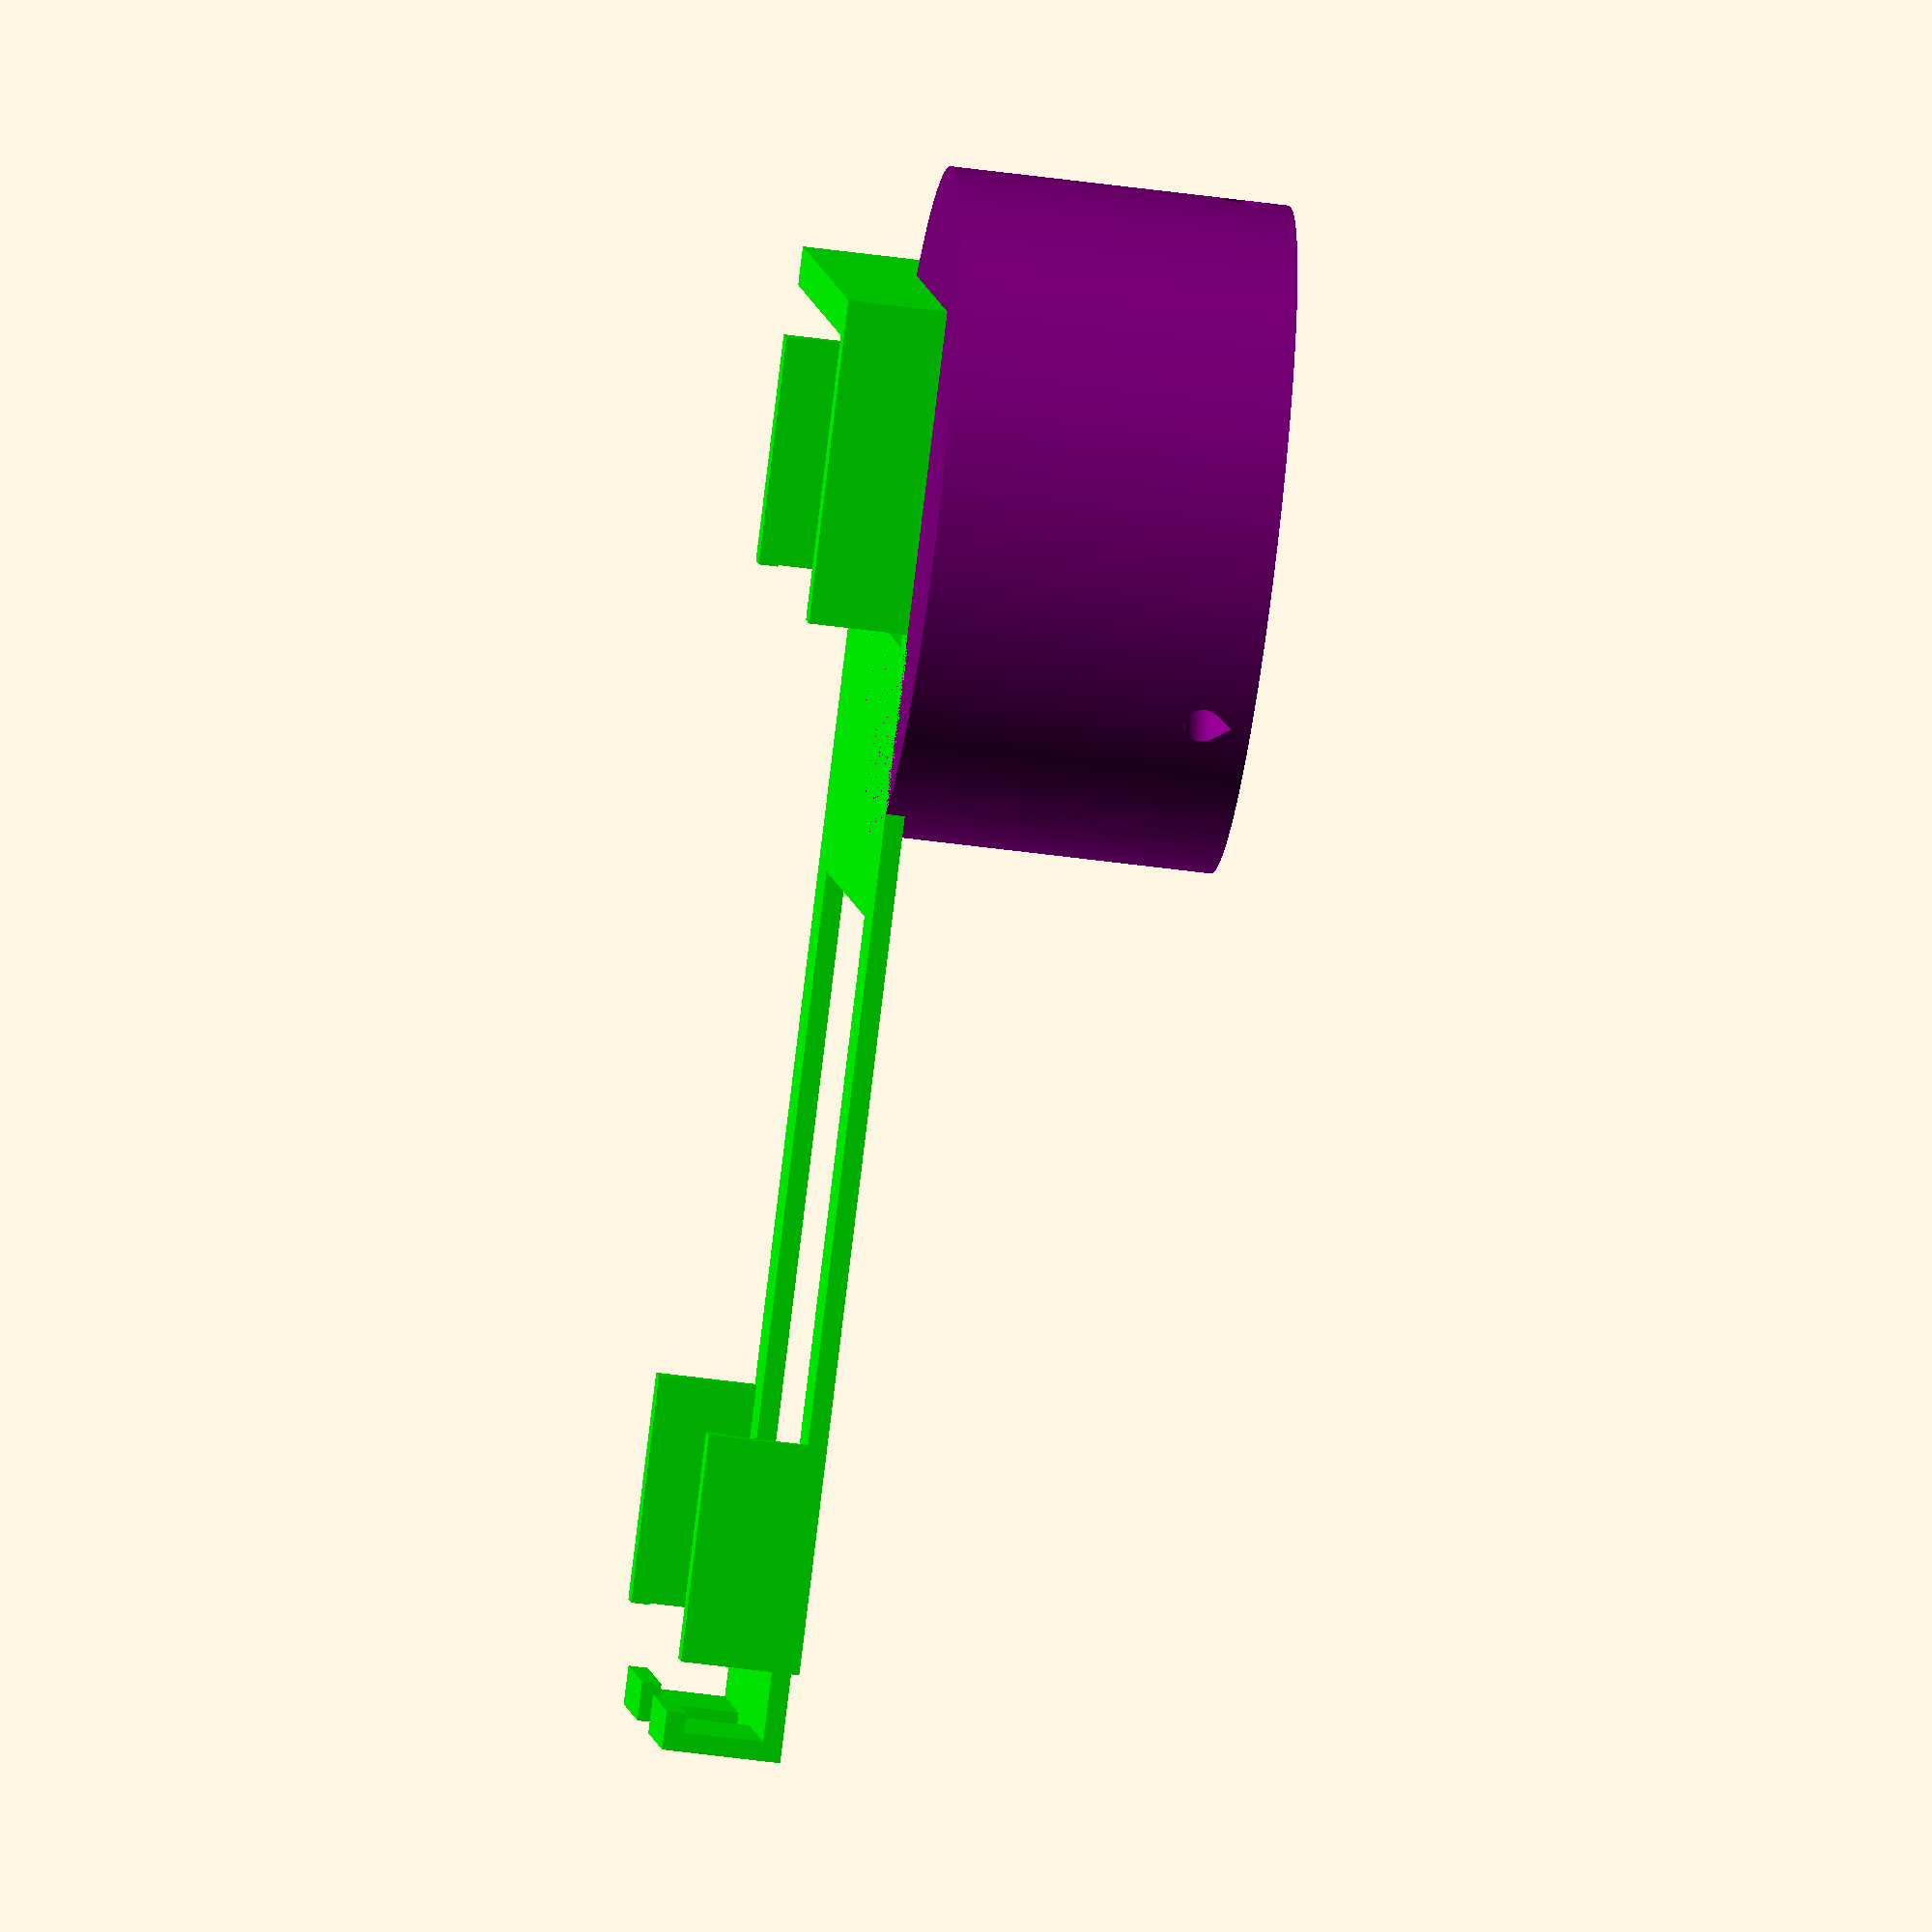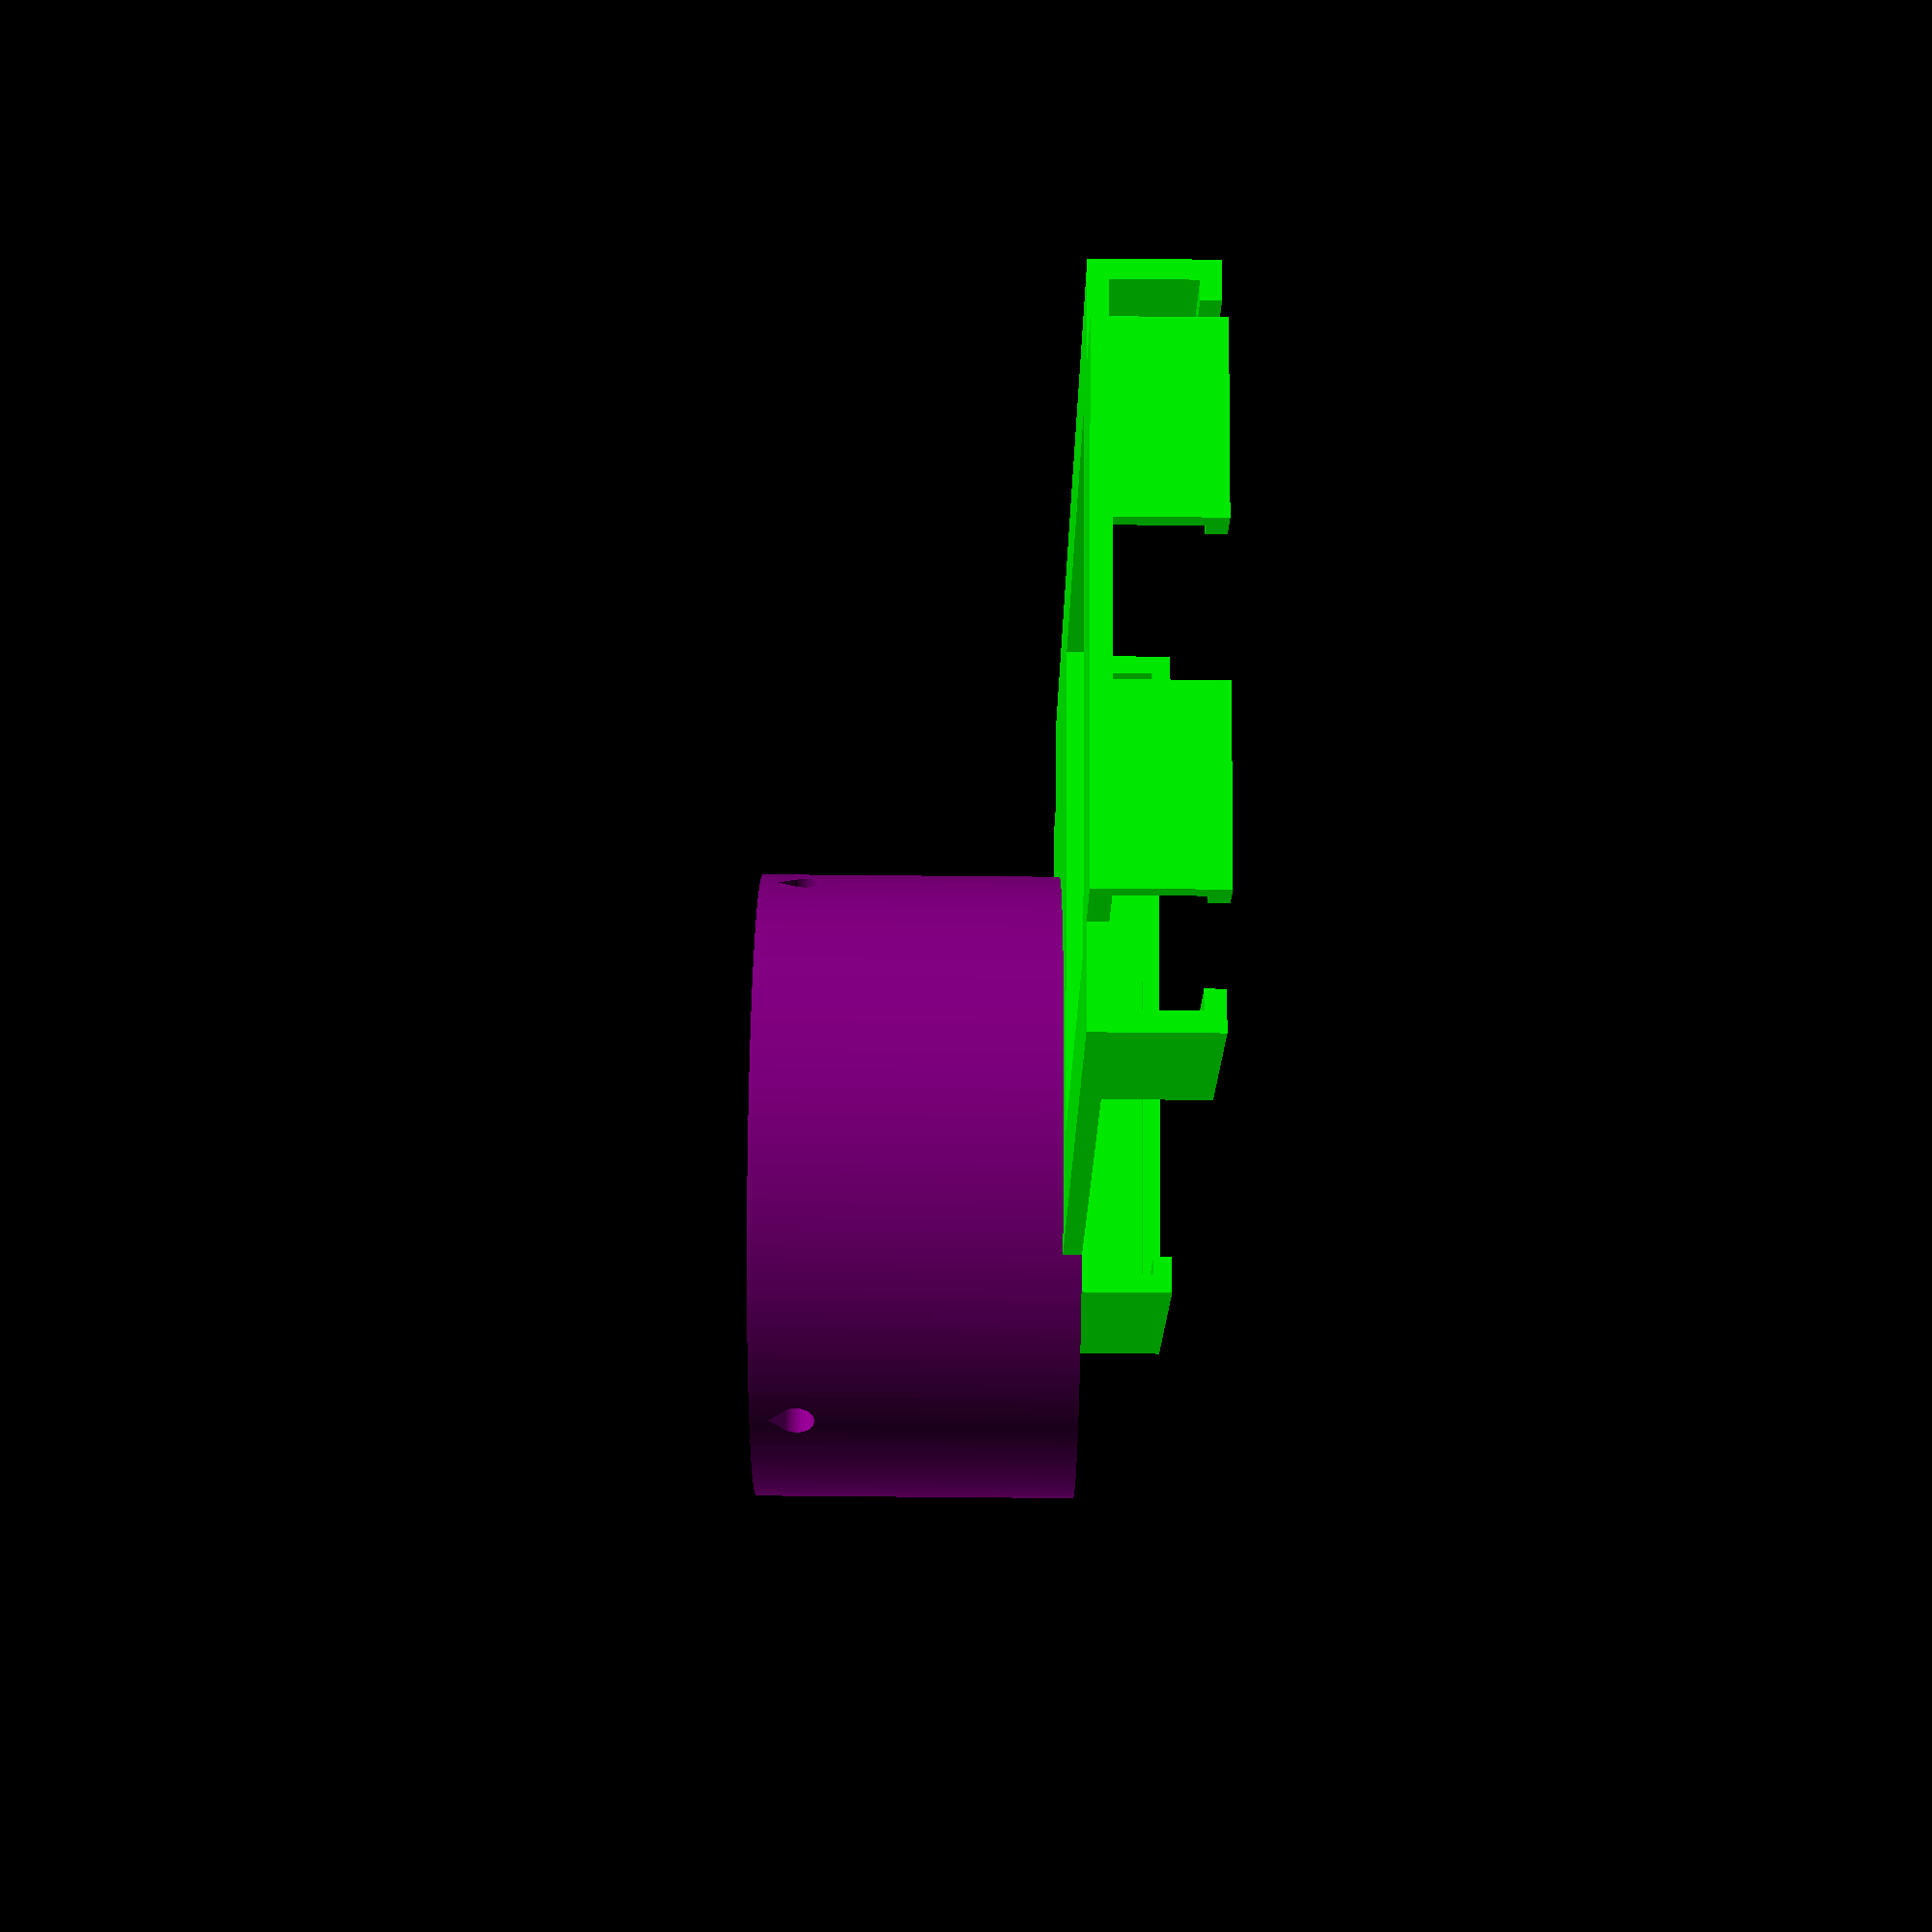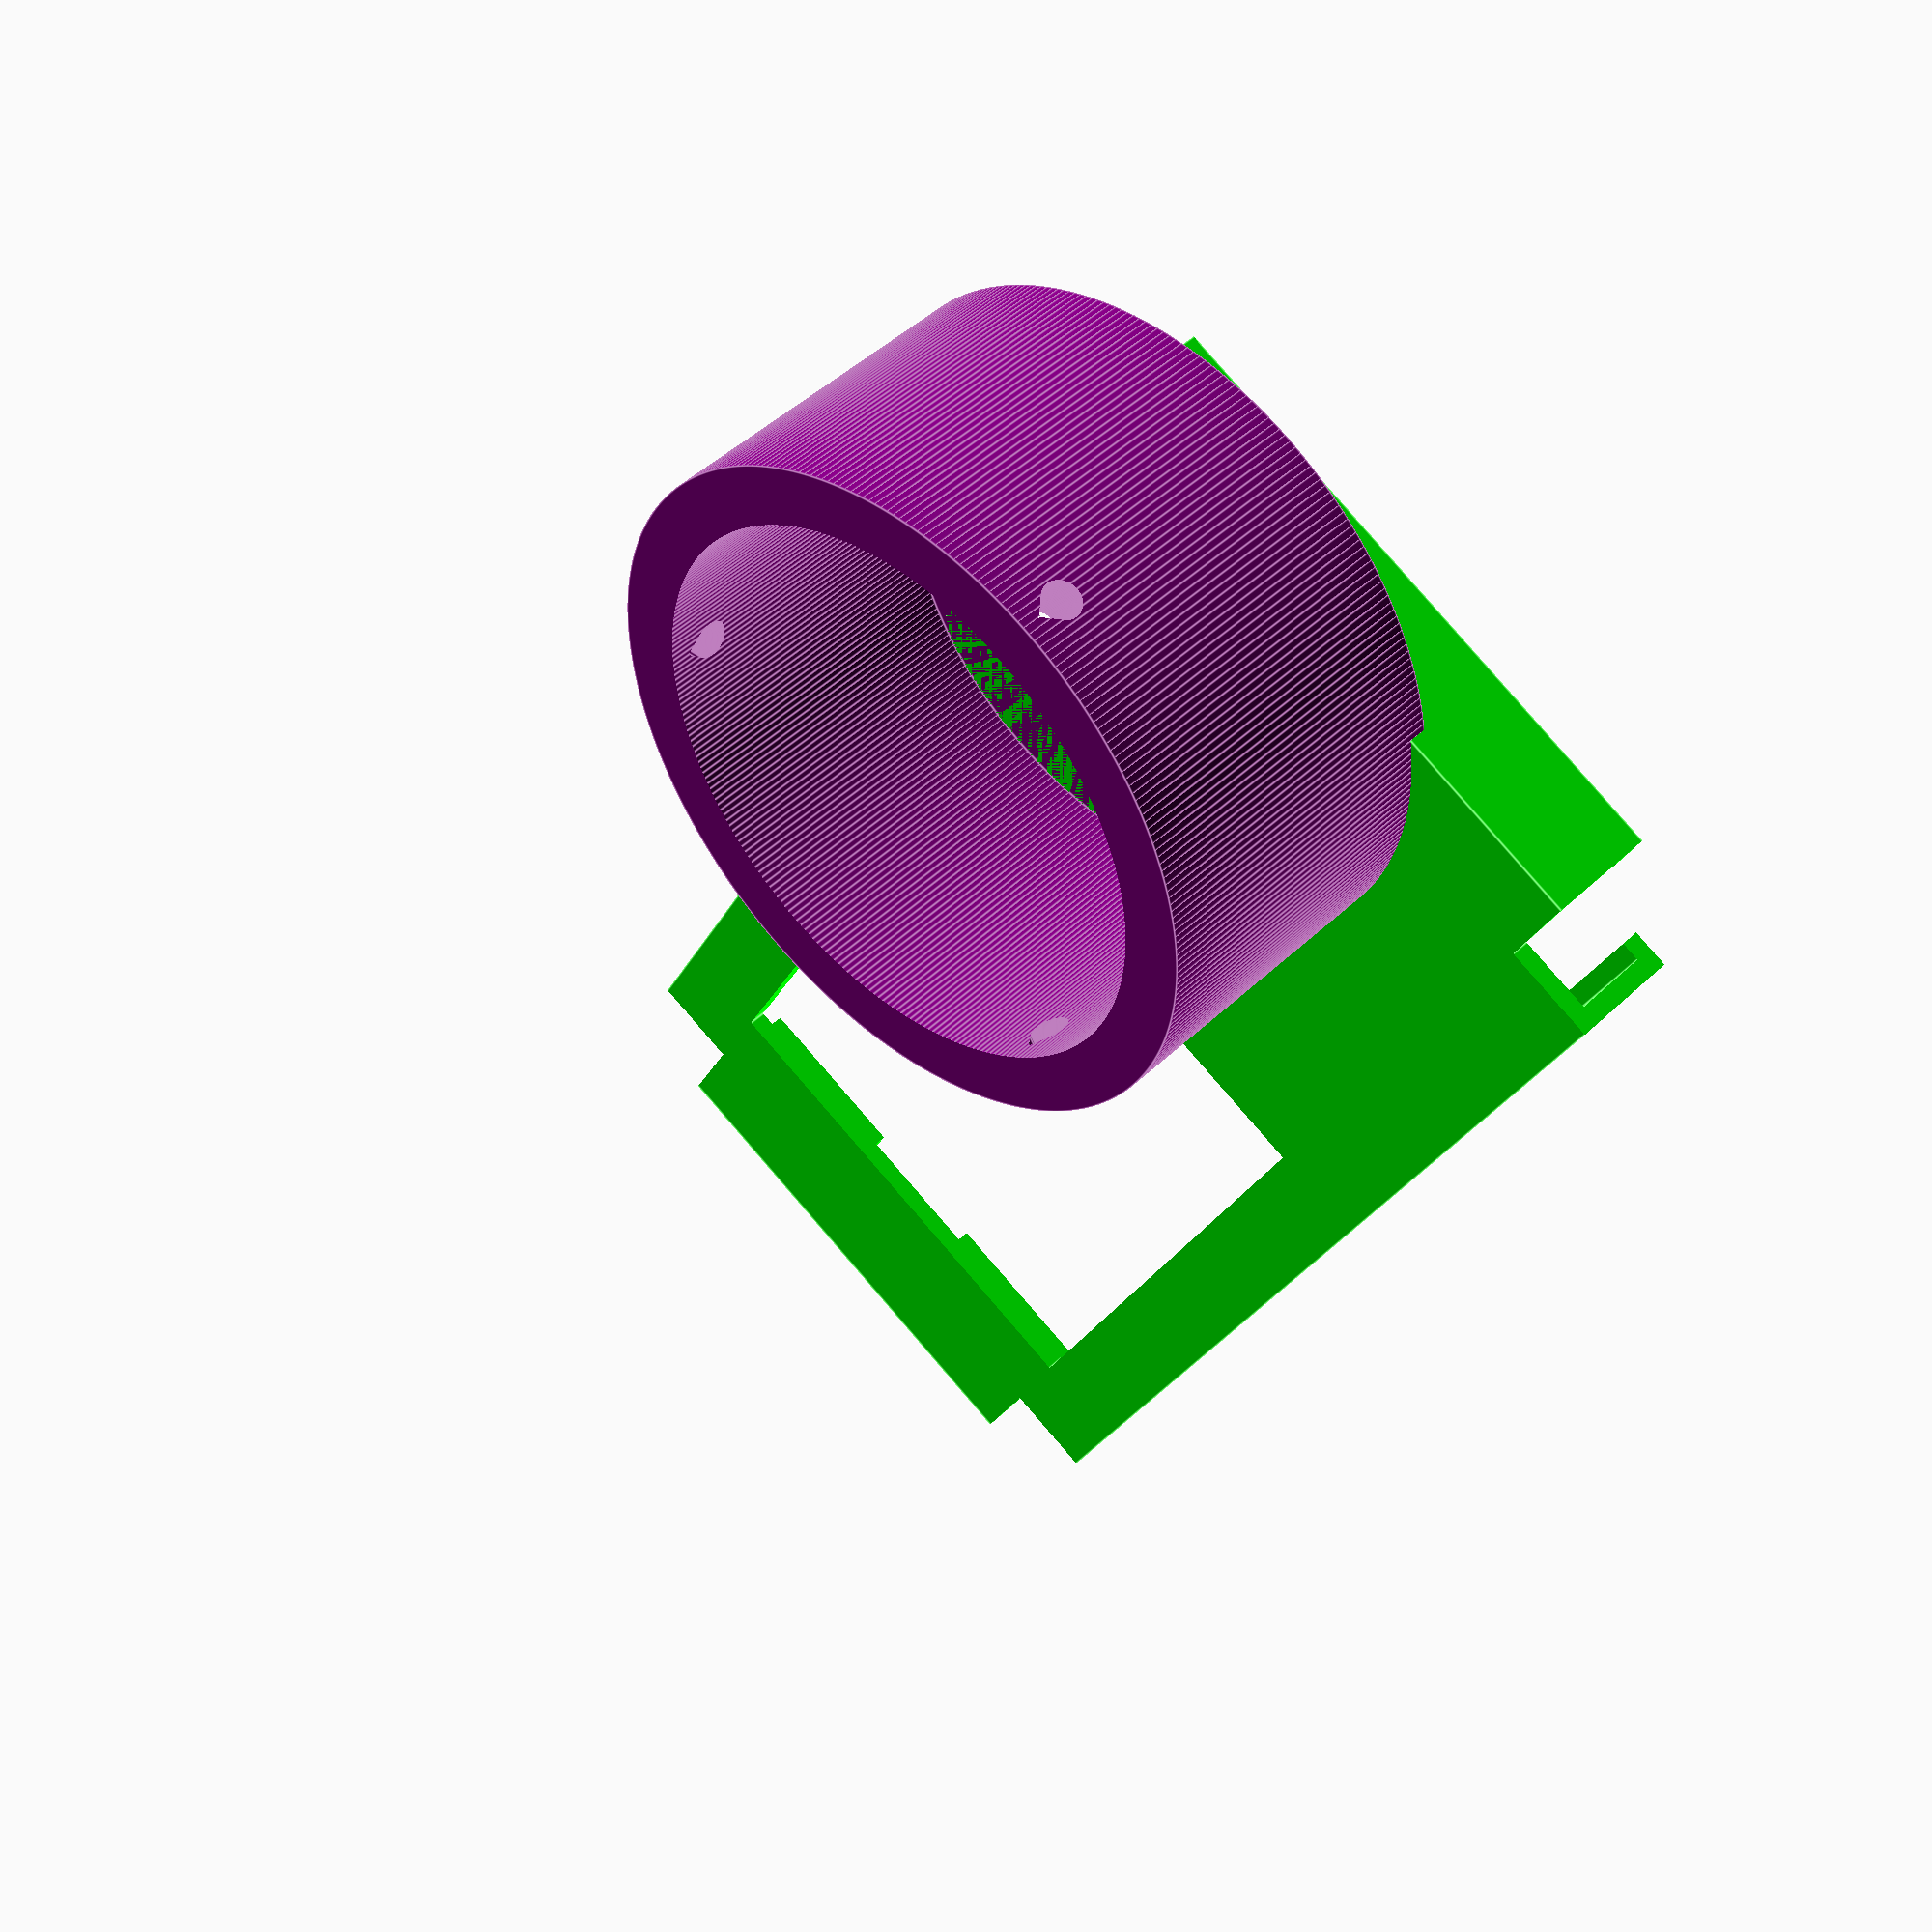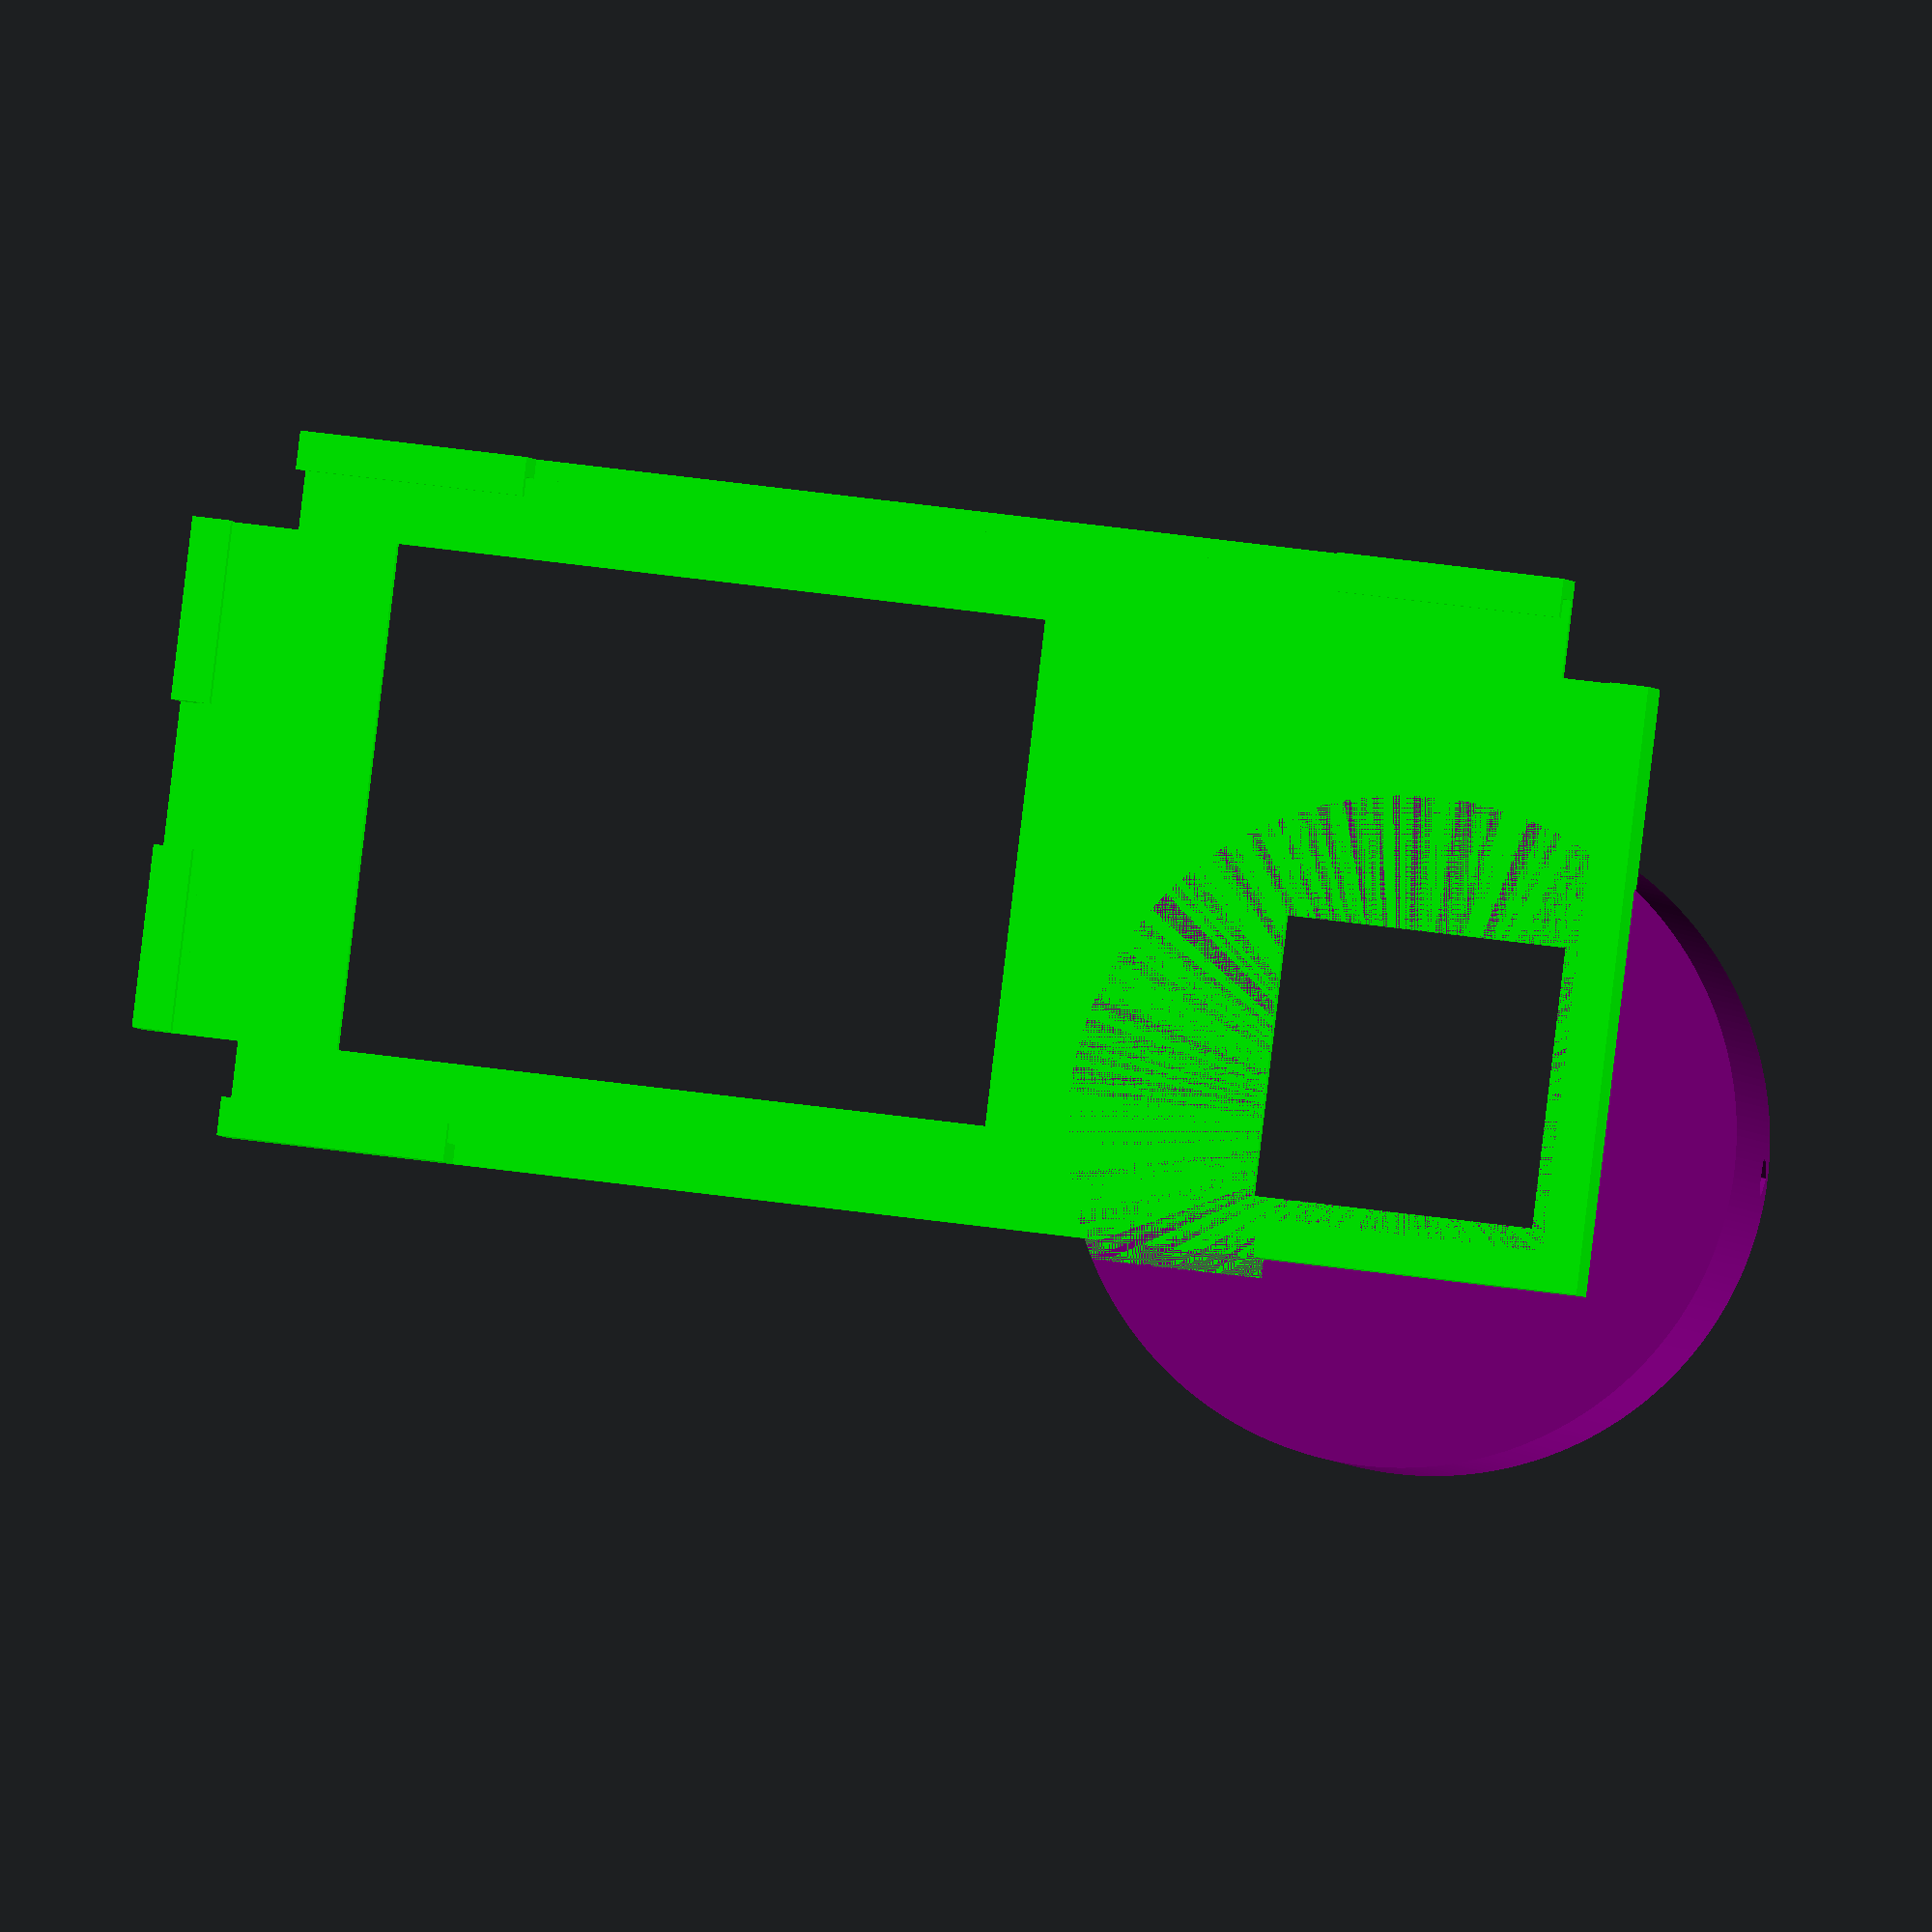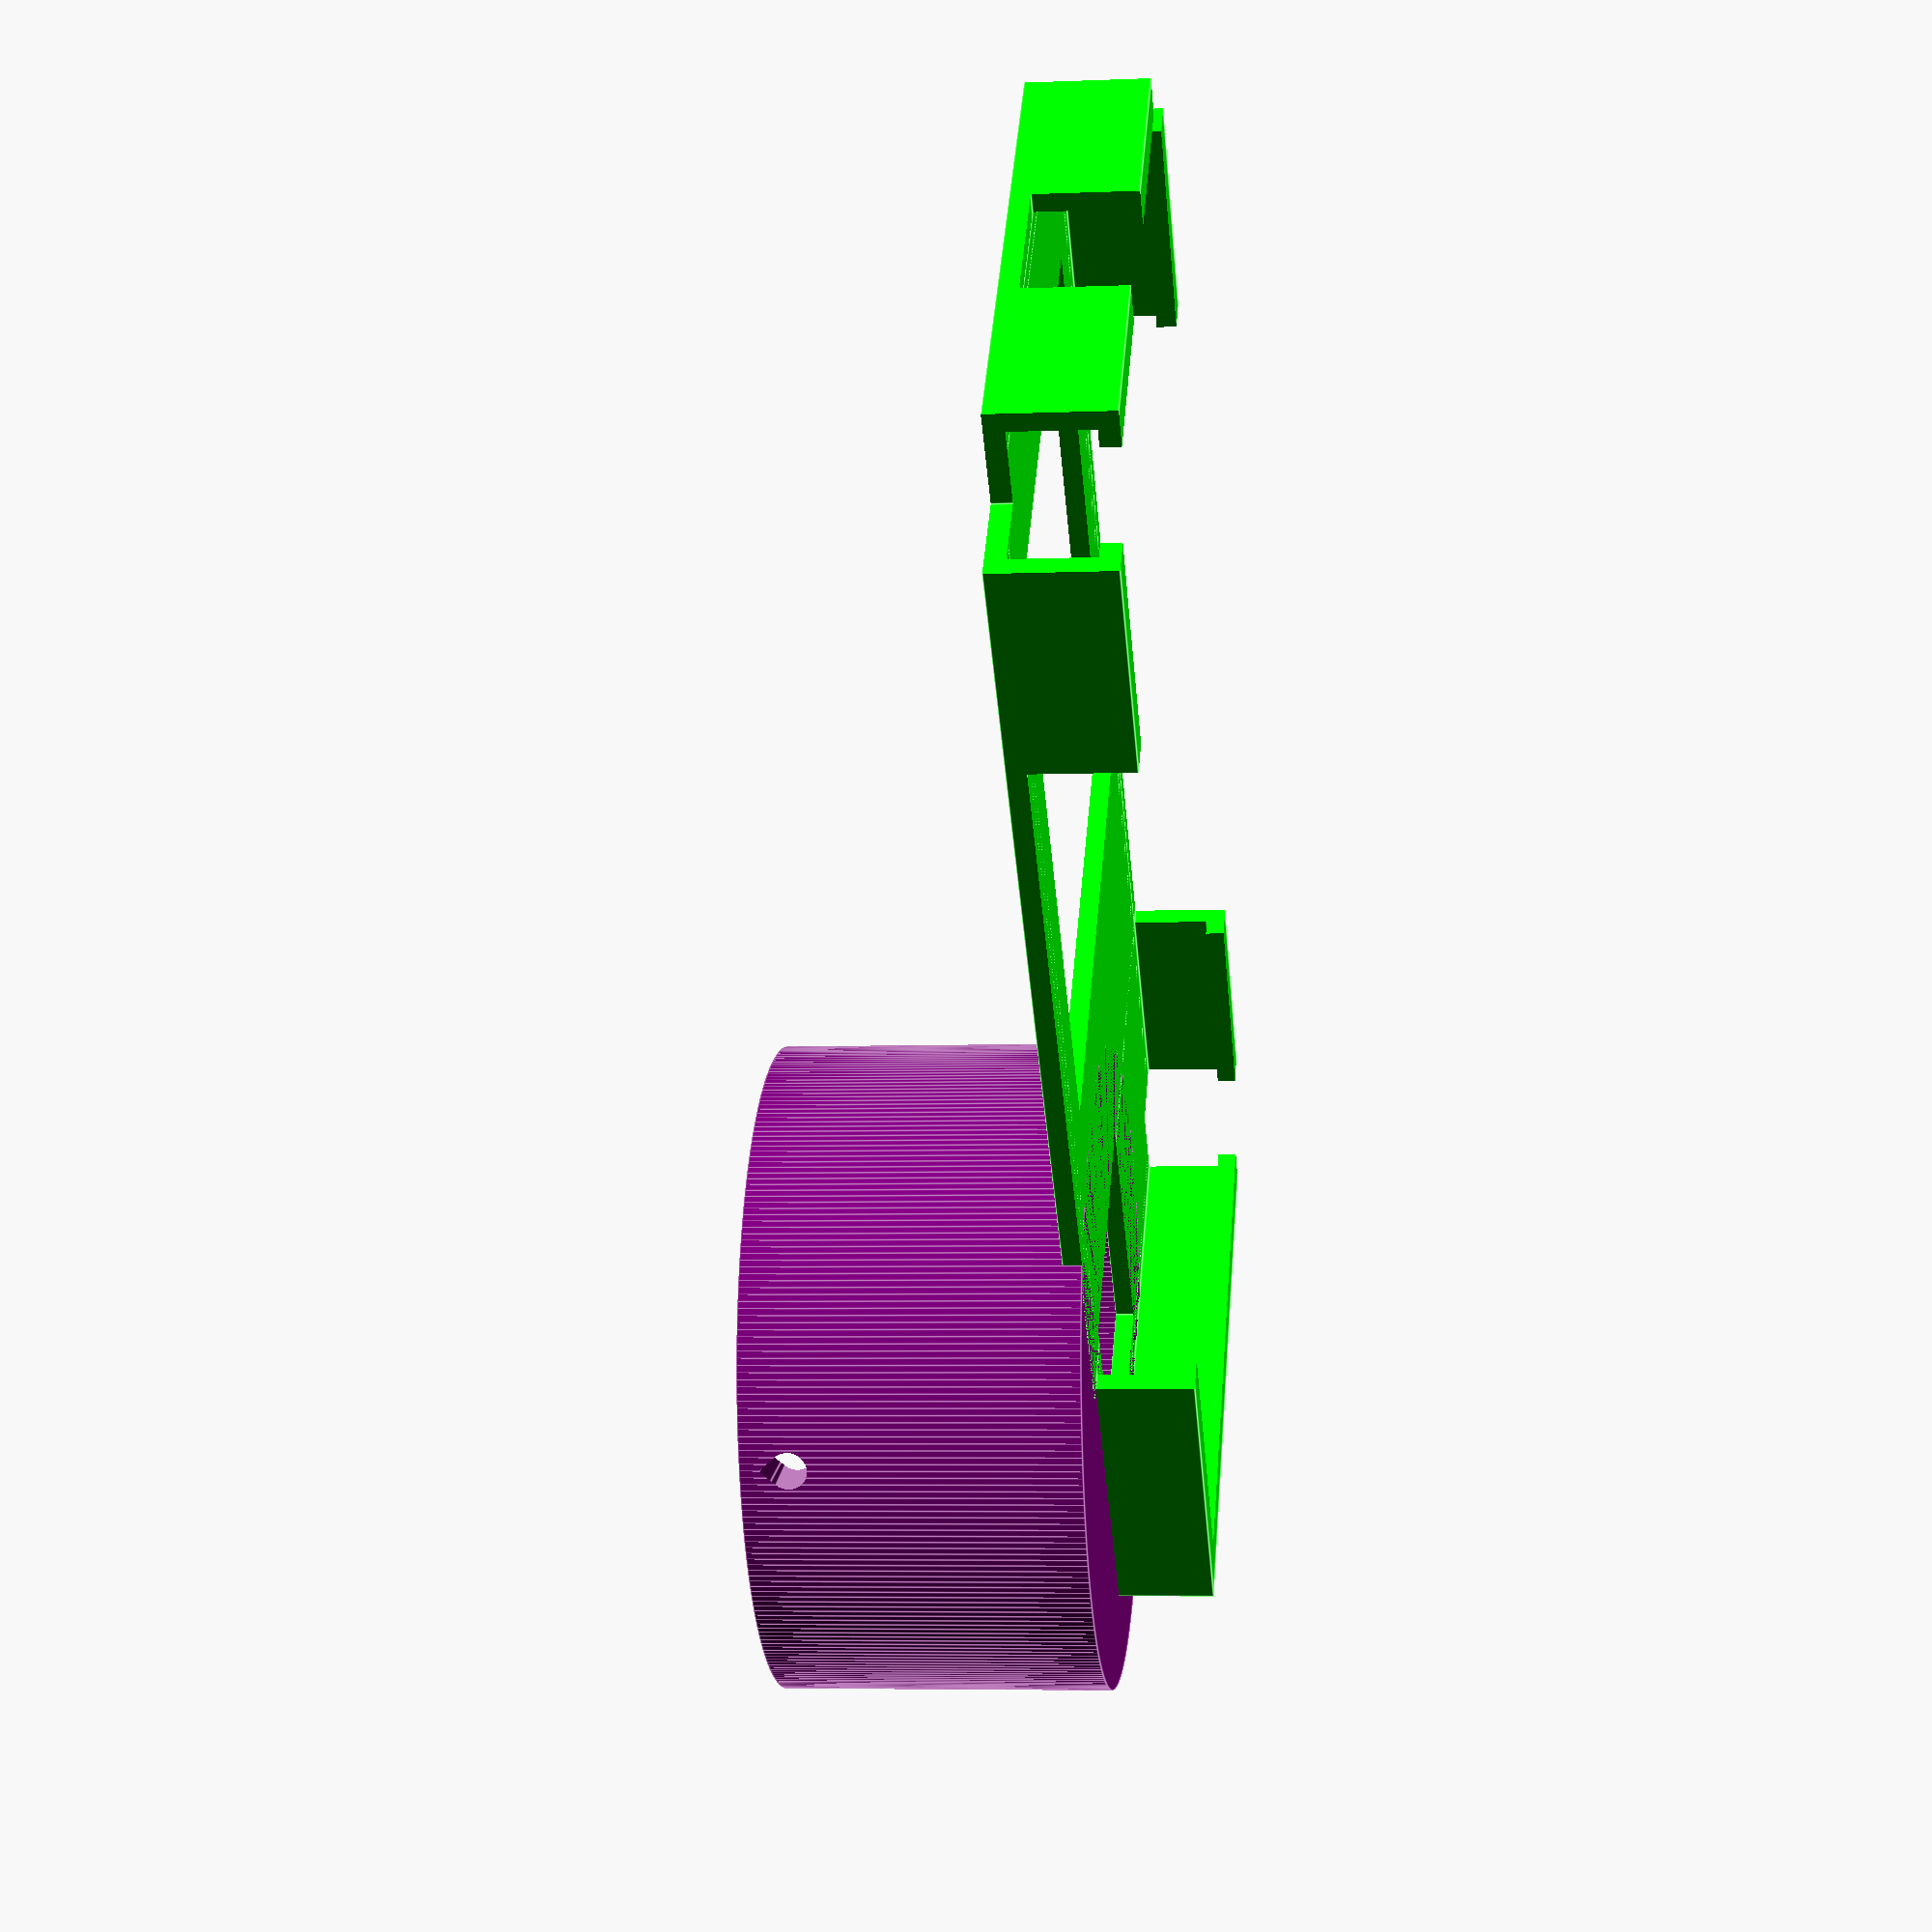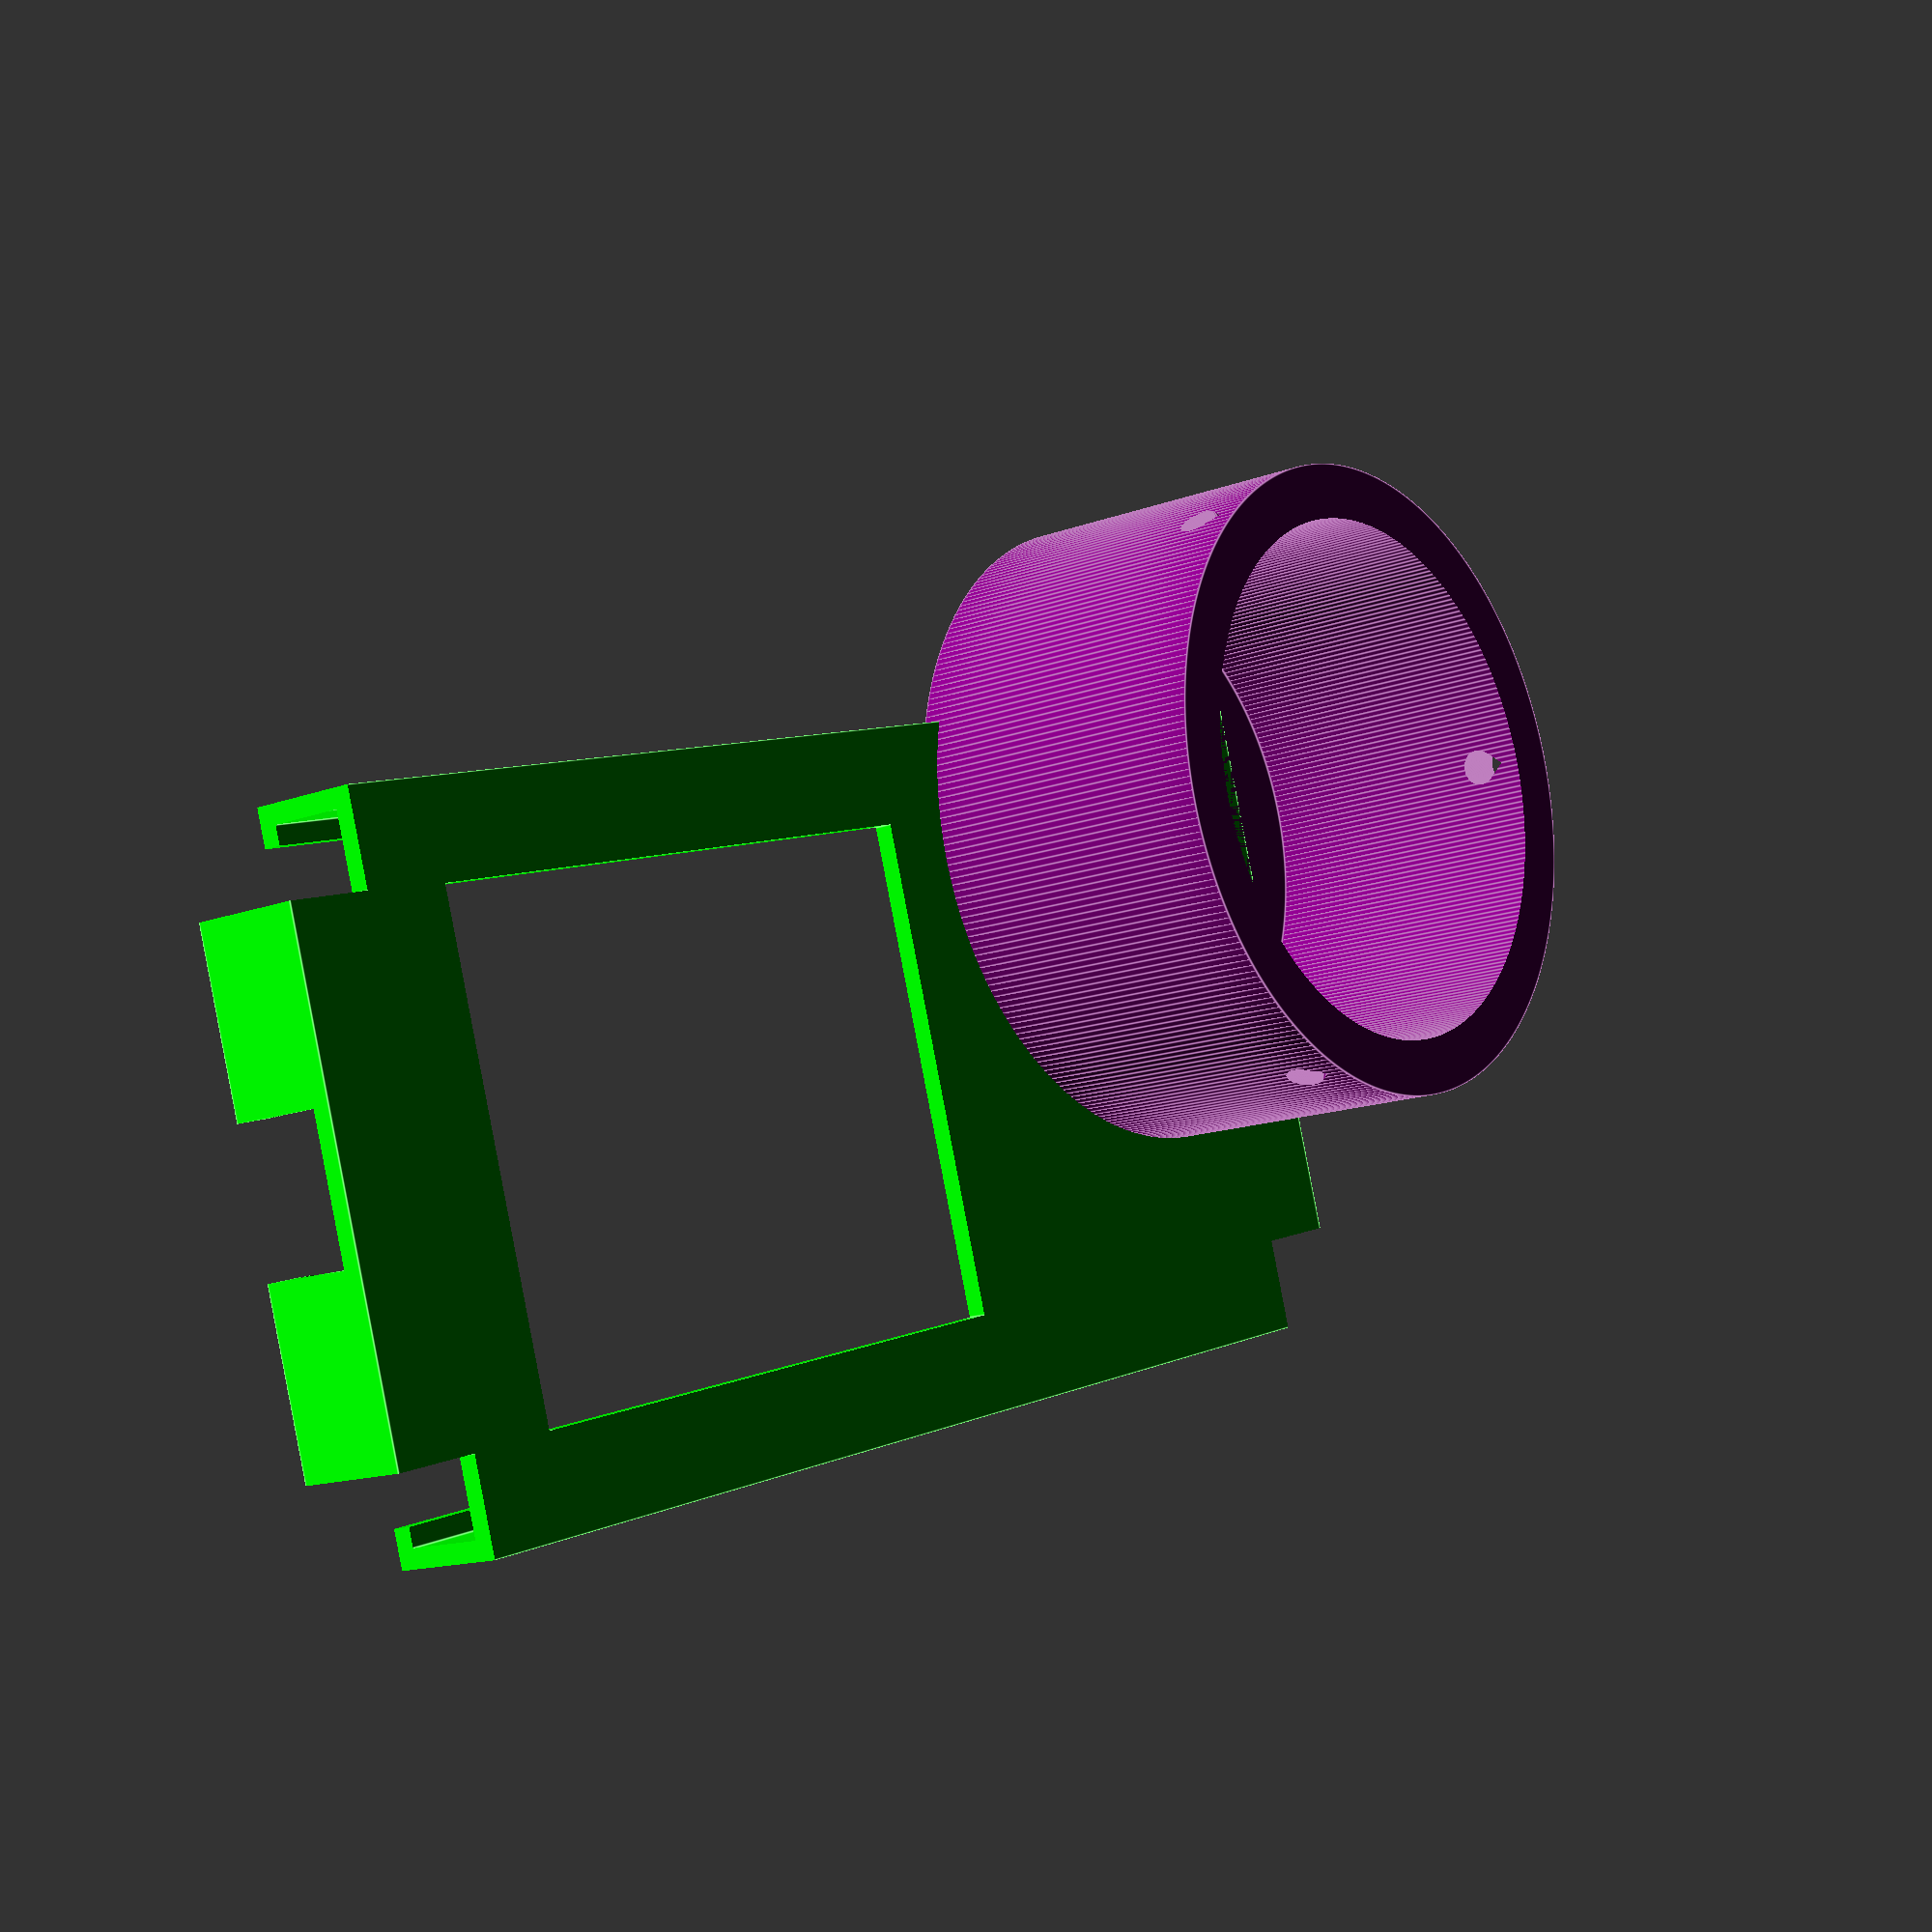
<openscad>
/*

Pixel 4 case that mounts on a custom 2" to 1.25" adapter.

https://store.google.com/us/product/pixel_4

*/

/* [Case] */

input_case_thickness=2;
input_case_lip=2;

// width of cutout for power cord
input_case_power_width=15;

/* [Case Adapter] */

// Measured diameter is 50mm but it's a very tight fit.  Make it a little wider.
input_adapter_inner_diameter=57;
input_adapter_thickness=6;

// If this is made too high not all eyepieces can be attached.  Consider a short eyepiece.
input_adapter_height=35;

// Diameter of screws.
input_adapter_screw_diameter=3.9;

// Distance to put screws from bottom of adapter
input_adapter_screw_offset=5;

// if printing as though phone were on its face set this to 'true'.
input_adapter_screw_invert=true;

// Number of screws.
input_adapter_screw_count=3;

/* [Hidden] */

$fn=300;

i_x=0;
i_y=1;
i_z=2;
i_h=0;  // height
i_id=1; // inner diameter
i_od=2; // outer diameter

ORIGIN=[0,0,0];

// so I have a named variable and not burried in other places
const_camera_offset_y=6.31;

phone_xyz=[0,0,0];
phone_dim=[147.13,68.8,8.24];
phone_rot=[0,0,0];

case_xyz=[phone_xyz[i_x]-input_case_thickness,phone_xyz[i_y]-input_case_thickness,phone_xyz[i_z]-input_case_thickness];
case_dim=[phone_dim[i_x]+input_case_thickness*2,phone_dim[i_y]+input_case_thickness*2,phone_dim[i_z]+input_case_thickness*2];
case_rot=phone_rot;

camera_dim=[25,25,1];
camera_xyz=[phone_xyz[i_x]+6.35,phone_xyz[i_y]+phone_dim[i_y]-camera_dim[i_y]-6.35,-1];
camera_rot=phone_rot;

// simply cut off anything above the buttons
buttons_dim=[40,0.5,2.8];
buttons_xyz=phone_xyz+[33.5,phone_dim[i_y],2.6];
buttons_rot=phone_rot;

adapter_cyl=[input_adapter_height,input_adapter_inner_diameter,input_adapter_inner_diameter+input_adapter_thickness*2];
adapter_rot=ORIGIN;

// the adapter model is centered at ORIGIN, so needs z translation
// line up z with bottom of the phone, not camera
camera_center_xyz=camera_xyz+[camera_dim[i_x]/2,camera_dim[i_y]-const_camera_offset_y,-adapter_cyl[i_h]/2-camera_xyz[i_z]];

adapter_xyz=camera_center_xyz;

// cut material based on existing dimensions, reduces print time etc

// constant for corner cuts
const_corner_cut_h=10;

material_dim=phone_dim-[
    camera_center_xyz[i_x]+adapter_cyl[i_od]/2+phone_dim[i_z]*2+ const_corner_cut_h,
    phone_dim[i_z]*2,
    0
];

material_xyz=phone_xyz+[
    camera_center_xyz[i_x]+adapter_cyl[i_od]/2+phone_dim[i_z],
    phone_dim[i_z],
    case_xyz[i_z]-1 // we're using this to cut, this ensure it's clean
];
material_rot=case_rot;

// Make multiple cuts for the case.
// By index:
// 0 - main phone body
// 1 - phone screen area
// 2 - camera
// 3 - sides
// 4 - material reduction
// 5 - corner, top left
// 6 - corner, bottom left
// 7 - corner, bottom right
// 8 - power
case_cut_count=9;
case_cuts_xyz=[
    // phone body
    phone_xyz,
    // phone screen
    [phone_xyz[i_x]+input_case_lip,phone_xyz[i_y]+input_case_lip,phone_xyz[i_z]],
    // phone camera
    [camera_xyz[i_x]-input_case_thickness,camera_xyz[i_y]-input_case_thickness,camera_xyz[i_z]-input_case_thickness*.51],
    // case sides (based on buttons)
    [buttons_xyz[i_x]-input_case_thickness,case_xyz[i_y]-input_case_thickness,0],
    // remove material
    material_xyz,
    // corner, top left
    case_xyz-[const_corner_cut_h,const_corner_cut_h,case_dim[i_z]/2],
    // corner, bottom left
    case_xyz+case_dim-[const_corner_cut_h,const_corner_cut_h+case_dim[i_y],case_dim[i_z]*3/2],
    // corner, bottom right
    case_xyz+case_dim-[const_corner_cut_h,const_corner_cut_h,case_dim[i_z]*3/2],
    // power
    case_xyz+[case_dim[i_x]-input_case_thickness*3,case_dim[i_y]/2-input_case_power_width/2,input_case_thickness]
];
case_cuts_dim=[
    // phone body
    phone_dim,
    // phone screen
    [phone_dim[i_x]-input_case_lip*2,phone_dim[i_y]-input_case_lip*2,case_dim[i_z]*2],
    // phone camera
    [camera_dim[i_x]+input_case_thickness*2,camera_dim[i_y]+input_case_thickness*2,input_case_thickness*2],
    // case sides (based on buttons)
    [phone_dim[i_x]-2*(buttons_xyz[i_x]-phone_xyz[i_x])+input_case_thickness*2,case_dim[i_y]+input_case_thickness*2,phone_dim[i_z]+input_case_thickness*2],
    // remove material
    material_dim,
    // corner, top left
    [const_corner_cut_h*2,const_corner_cut_h*2,case_dim[i_z]*2],
    // corner, bottom left
    [const_corner_cut_h*2,const_corner_cut_h*2,case_dim[i_z]*2],
    // corner, bottom right
    [const_corner_cut_h*2,const_corner_cut_h*2,case_dim[i_z]*2],
    // power
    [input_case_thickness*6,input_case_power_width,phone_dim[i_z]+input_case_thickness*2]
];
case_cuts_rot=[
    // phone body
    phone_rot,
    // phone screen
    case_rot,
    // phone camera,
    case_rot,
    // case sides (based on buttons)
    case_rot,
    // remove material
    material_rot,
    // corner, top left
    ORIGIN,
    // corner, botom left
    ORIGIN,
    // corner, bottom right
    ORIGIN,
    // power
    ORIGIN
];

module box(xyz,dim,rot,c="lightblue",t=1)
{
    color(c,t)
    translate(xyz)
    rotate(rot)
    cube(dim);
}

module tube(xyz,cyl,rot,c="white",t=1,top_h=0,center=true)
{
    color(c,t)
    translate(xyz)
    rotate(rot)
    difference()
    {
        cylinder(h=cyl[i_h],d=cyl[i_od],center=center);
        
        // only remove center if there is an ID defined
        if (cyl[i_id] > 0) {
            // leave top_h mm of material remaining
            cut_xyz=[0,0,top_h==0?-1:-cyl[i_h]/2-top_h];
            color("red")
            translate(cut_xyz)
            cylinder(h=cyl[i_h]*2,d=cyl[i_id],center=center);
        }
    }
}

module screw_hole(d,h)
{
    // create a teardrop and extrude it
    linear_extrude(h)
    hull()
    {
        circle(d=d);
        translate([d*0.75,0,0])
        circle(d=0.1);
    }
}

module adapter(c="purple",t=1) 
{
    color(c,t)
    difference()
    {
        // main body
        tube(xyz=adapter_xyz,cyl=adapter_cyl,rot=adapter_rot,top_h=input_case_thickness);
        
        // cut: mirror area only (do not cut anything else)
        case_cuts([2]);
        
        // cut: screw holes
        a=360/input_adapter_screw_count;
        translate(adapter_xyz)
        for (i=[0:input_adapter_screw_count]) {
            rotate([0,0,i*a+(input_adapter_screw_invert?a/2:0)])
            translate([0,0,-input_adapter_height/2+input_adapter_screw_offset])
            rotate([0,input_adapter_screw_invert?90:-90,0])
            screw_hole(d=input_adapter_screw_diameter,h=input_adapter_inner_diameter*2);
        }
    }
}

module phone(t=1) 
{
    box(phone_xyz,phone_dim,phone_rot,"lightblue",t);
    box(camera_xyz,camera_dim,camera_rot,"purple",t);
    box(buttons_xyz,buttons_dim,buttons_rot,"purple",t);
}

module case_cuts(cut_array=[0:case_cut_count-1]) 
{
    for (i=cut_array) {
        cut_xyz=case_cuts_xyz[i];
        cut_rot=case_cuts_rot[i];
        cut_dim=case_cuts_dim[i];
        
        translate(cut_xyz)
        rotate(cut_rot)
        cube(cut_dim);
    }
}

module case(xyz=case_xyz,dim=case_dim,rot=case_rot,c="lime",t=1,fancy=true) 
{
    // the sphere params
    s_d=fancy?input_case_thickness:0;
    
    color(c,t)
    difference()
    {
        // case body made from the base dimensions but w/ minkowski of a sphere
        minkowski()
        {
            translate(xyz+[s_d/2,s_d/2,s_d/2])
            rotate(rot)
            cube(dim-[s_d/2,s_d/2,s_d]);
            
            if (fancy) {
                // put the sphere on the sides
                translate([0,xyz[i_y]+s_d/2,0])
                sphere(d=s_d);
            }
        }

        // make the cuts
        case_cuts();
    }
}

union() {
    adapter();
    case(fancy=false);
}

</openscad>
<views>
elev=53.7 azim=148.5 roll=81.8 proj=o view=solid
elev=80.8 azim=115.1 roll=269.5 proj=p view=wireframe
elev=133.8 azim=242.6 roll=317.5 proj=p view=edges
elev=1.4 azim=186.8 roll=5.6 proj=o view=solid
elev=185.5 azim=41.2 roll=262.9 proj=p view=edges
elev=14.3 azim=17.2 roll=129.6 proj=p view=edges
</views>
